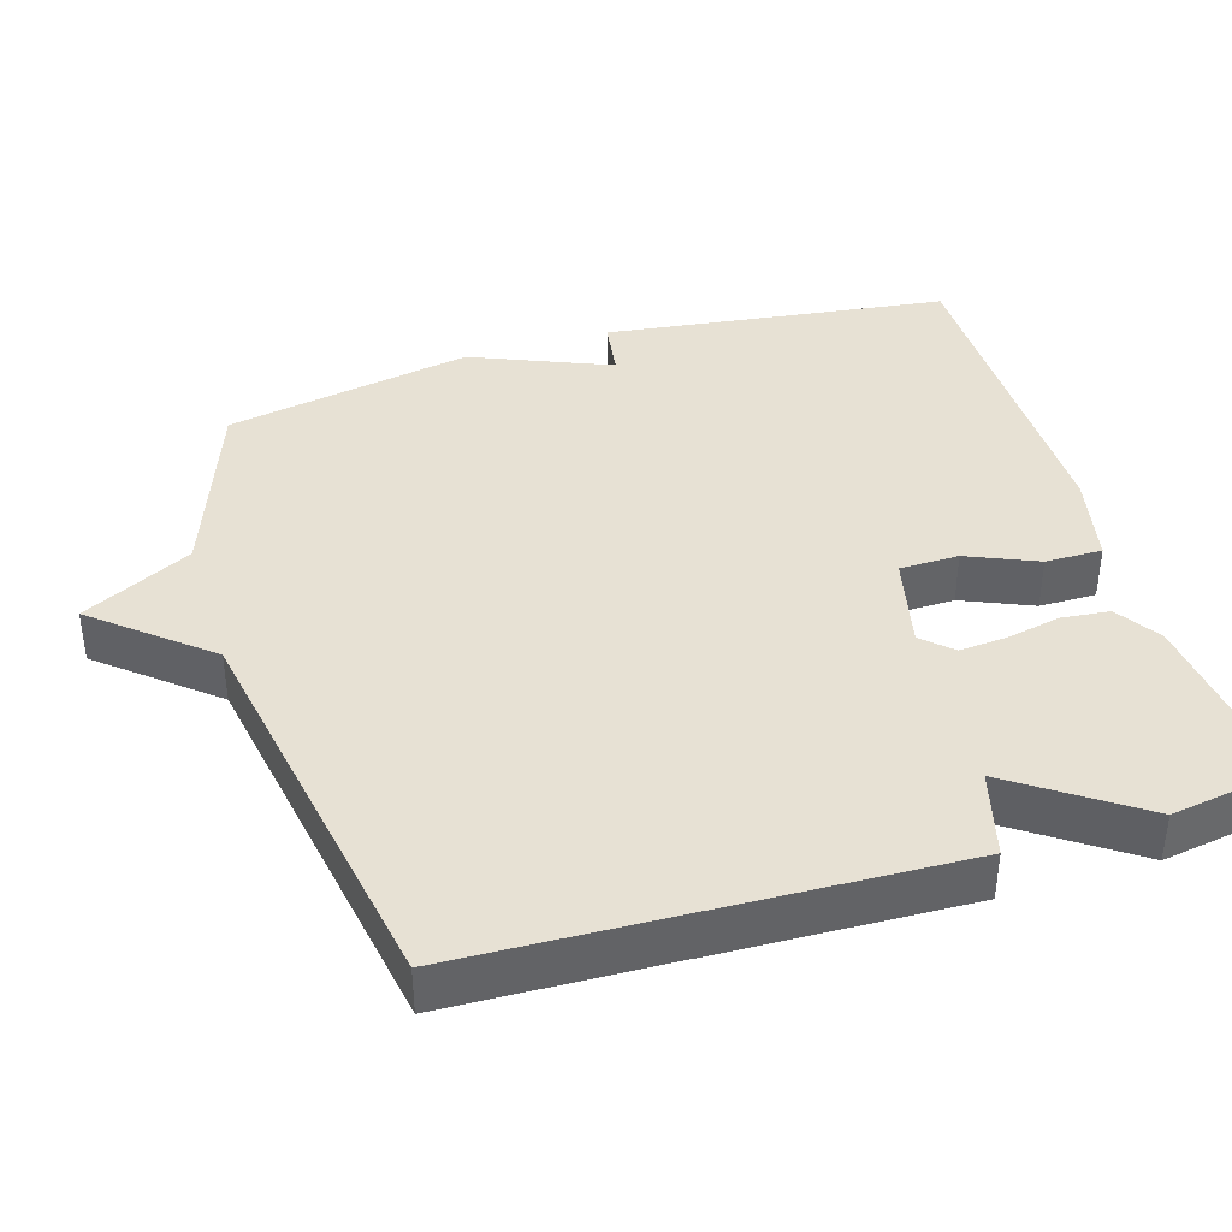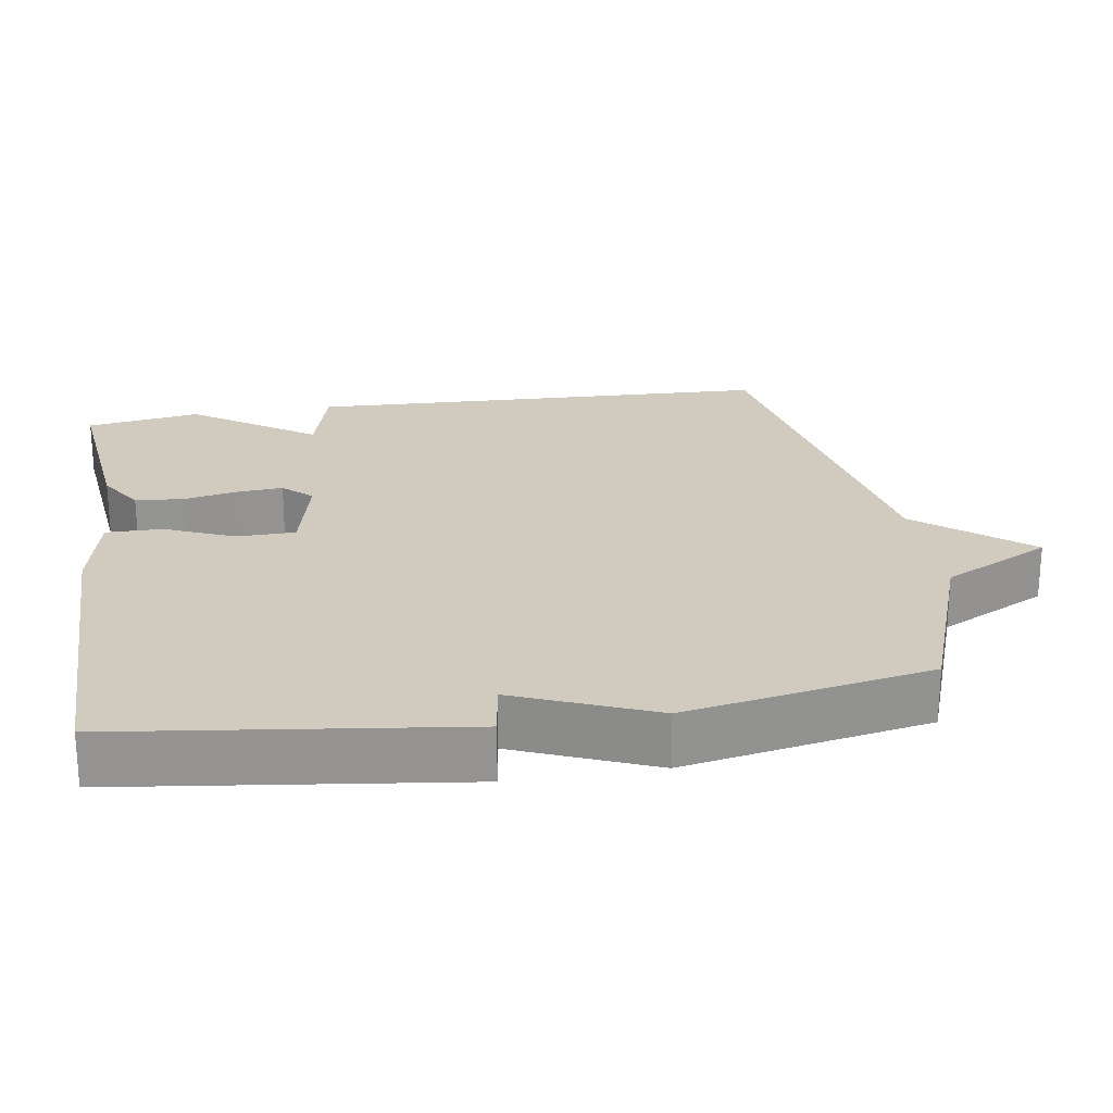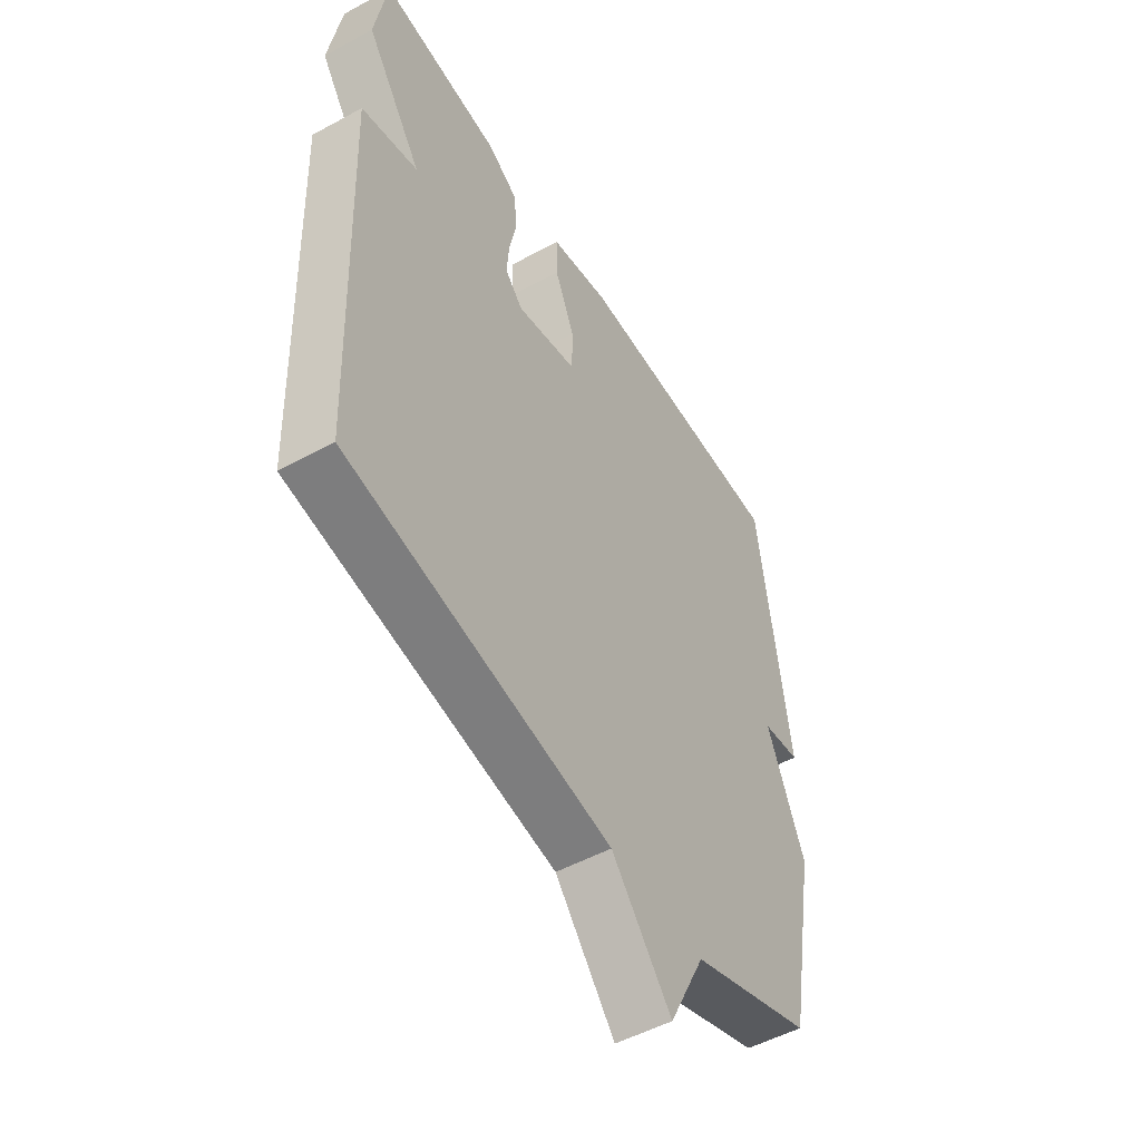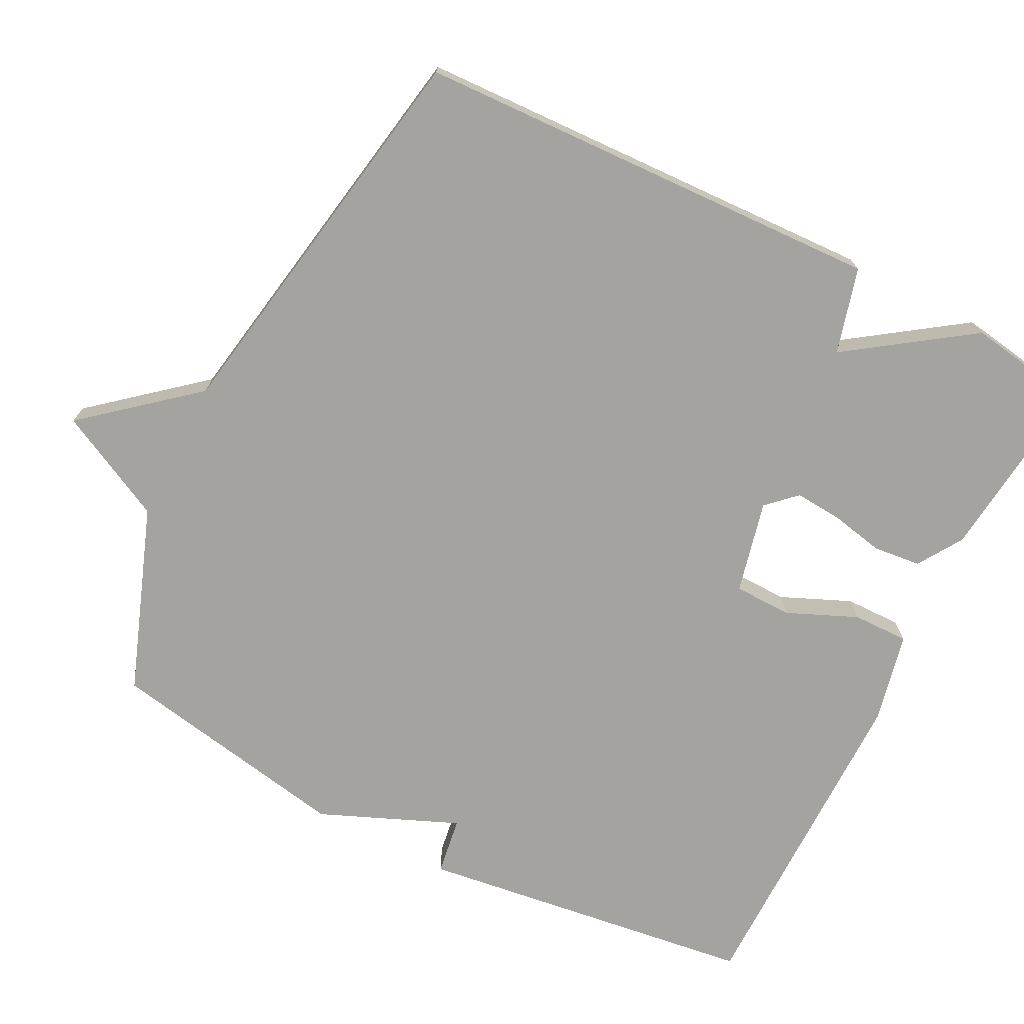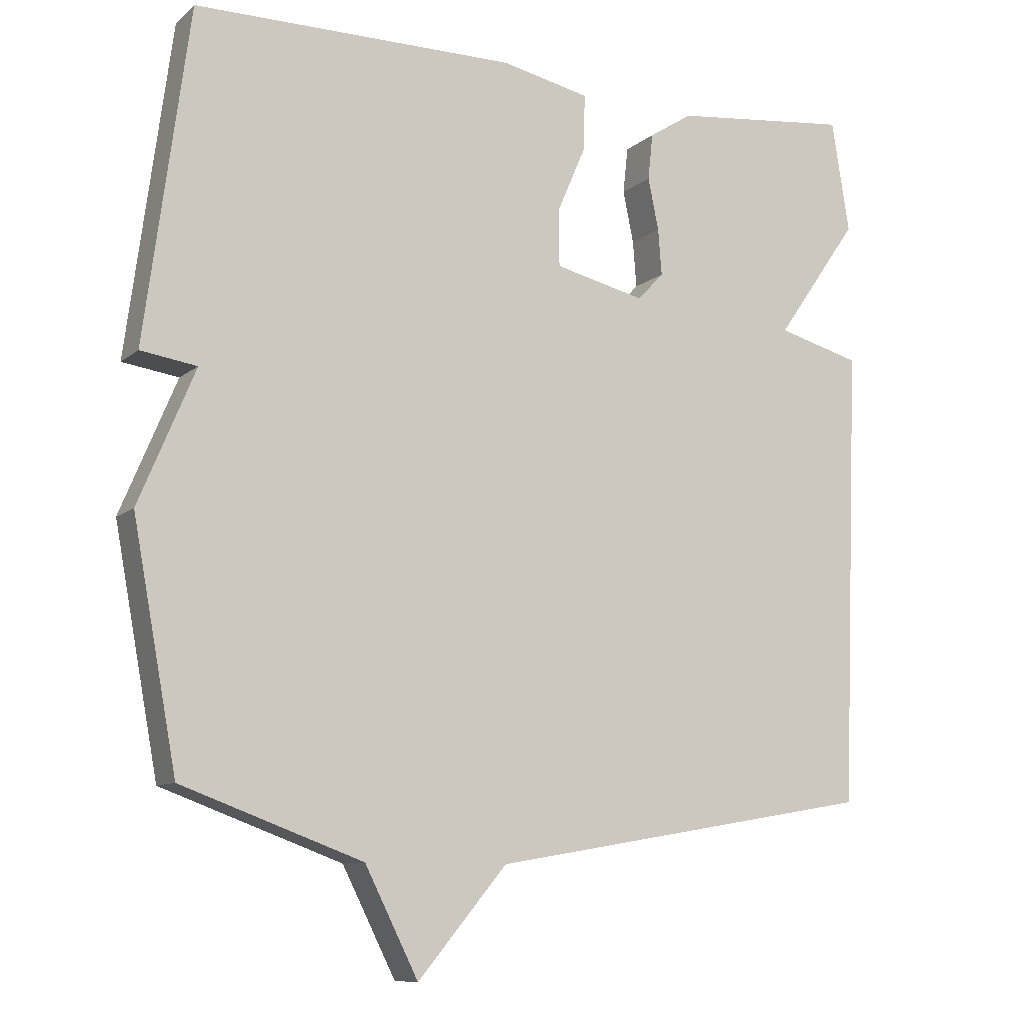
<metadata>
{"format":"obj","ext":"obj","renderer":"f3d","projection":"perspective","resolution":1024,"background":"white","views":[{"elev":39.6,"azim":-107.2,"up":"+Y"},{"elev":23.3,"azim":80.8,"up":"+Y"},{"elev":-51.5,"azim":-59.5,"up":"+Z"},{"elev":-72.9,"azim":-117.0,"up":"+Y"},{"elev":-9.9,"azim":152.4,"up":"+Z"}]}
</metadata>
<code>
v -0.5 0.07 0.5
v -0.249 0.07 0.473
v -0.188 0.07 0.434
v -0.181 0.07 0.369
v -0.196 0.07 0.296
v -0.201 0.07 0.231
v -0.164 0.07 0.192
v -0.037 0.07 0.222
v -0.036 0.07 0.302
v -0.077 0.07 0.397
v -0.078 0.07 0.474
v 0.046 0.07 0.501
v 0.5 0.07 0.5
v 0.562 0.07 0.035
v 0.483 0.07 0.023
v 0.562 0.07 -0.165
v 0.5 0.07 -0.5
v 0.246 0.07 -0.593
v 0.171 0.07 -0.742
v 0.046 0.07 -0.593
v -0.5 0.07 -0.5
v -0.525 0.07 0.143
v -0.408 0.07 0.175
v -0.525 0.07 0.343
v -0.5 0 0.5
v -0.249 0 0.473
v -0.188 0 0.434
v -0.181 0 0.369
v -0.196 0 0.296
v -0.201 0 0.231
v -0.164 0 0.192
v -0.037 0 0.222
v -0.036 0 0.302
v -0.077 0 0.397
v -0.078 0 0.474
v 0.046 0 0.501
v 0.5 0 0.5
v 0.562 0 0.035
v 0.483 0 0.023
v 0.562 0 -0.165
v 0.5 0 -0.5
v 0.246 0 -0.593
v 0.171 0 -0.742
v 0.046 0 -0.593
v -0.5 0 -0.5
v -0.525 0 0.143
v -0.408 0 0.175
v -0.525 0 0.343
f 3 4 5
f 2 3 5
f 1 2 5
f 24 1 5
f 23 24 5
f 20 21 22 23
f 18 19 20 23
f 17 18 23
f 16 17 23
f 15 16 23
f 13 14 15
f 12 13 15
f 11 12 15
f 10 11 15
f 9 10 15
f 8 9 15
f 7 8 15
f 7 15 23
f 6 7 23
f 5 6 23
f 29 28 27
f 29 27 26
f 29 26 25
f 29 25 48
f 29 48 47
f 47 46 45 44
f 47 44 43 42
f 47 42 41
f 47 41 40
f 47 40 39
f 39 38 37
f 39 37 36
f 39 36 35
f 39 35 34
f 39 34 33
f 39 33 32
f 39 32 31
f 47 39 31
f 47 31 30
f 47 30 29
f 1 25 26 2
f 2 26 27 3
f 3 27 28 4
f 4 28 29 5
f 5 29 30 6
f 6 30 31 7
f 7 31 32 8
f 8 32 33 9
f 9 33 34 10
f 10 34 35 11
f 11 35 36 12
f 12 36 37 13
f 13 37 38 14
f 14 38 39 15
f 15 39 40 16
f 16 40 41 17
f 17 41 42 18
f 18 42 43 19
f 19 43 44 20
f 20 44 45 21
f 21 45 46 22
f 22 46 47 23
f 23 47 48 24
f 24 48 25 1

</code>
